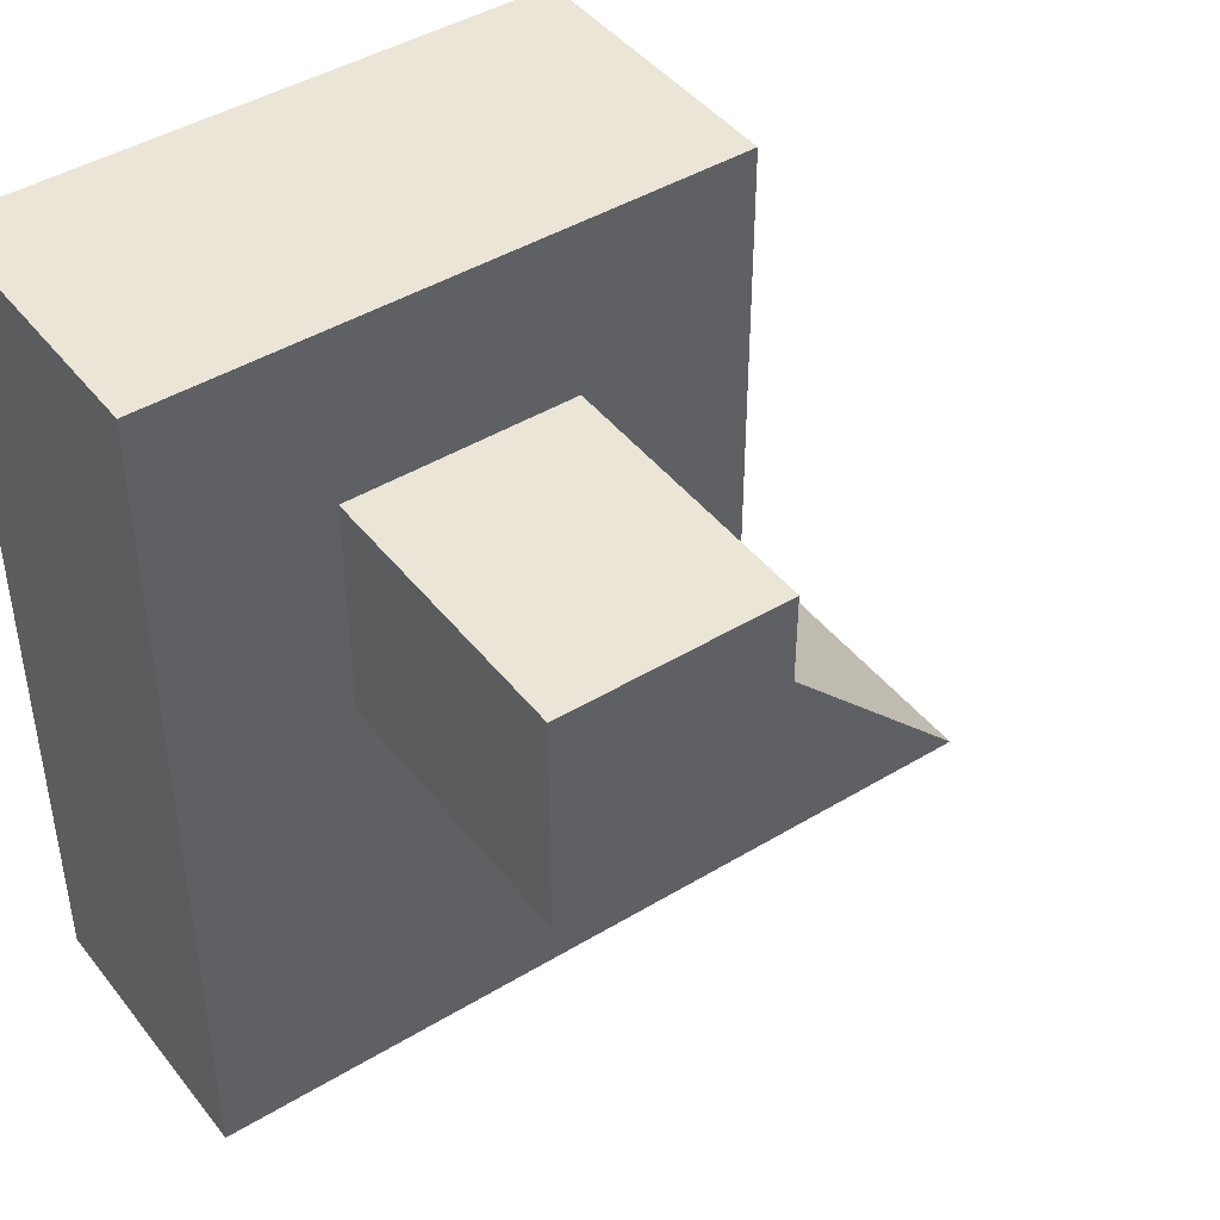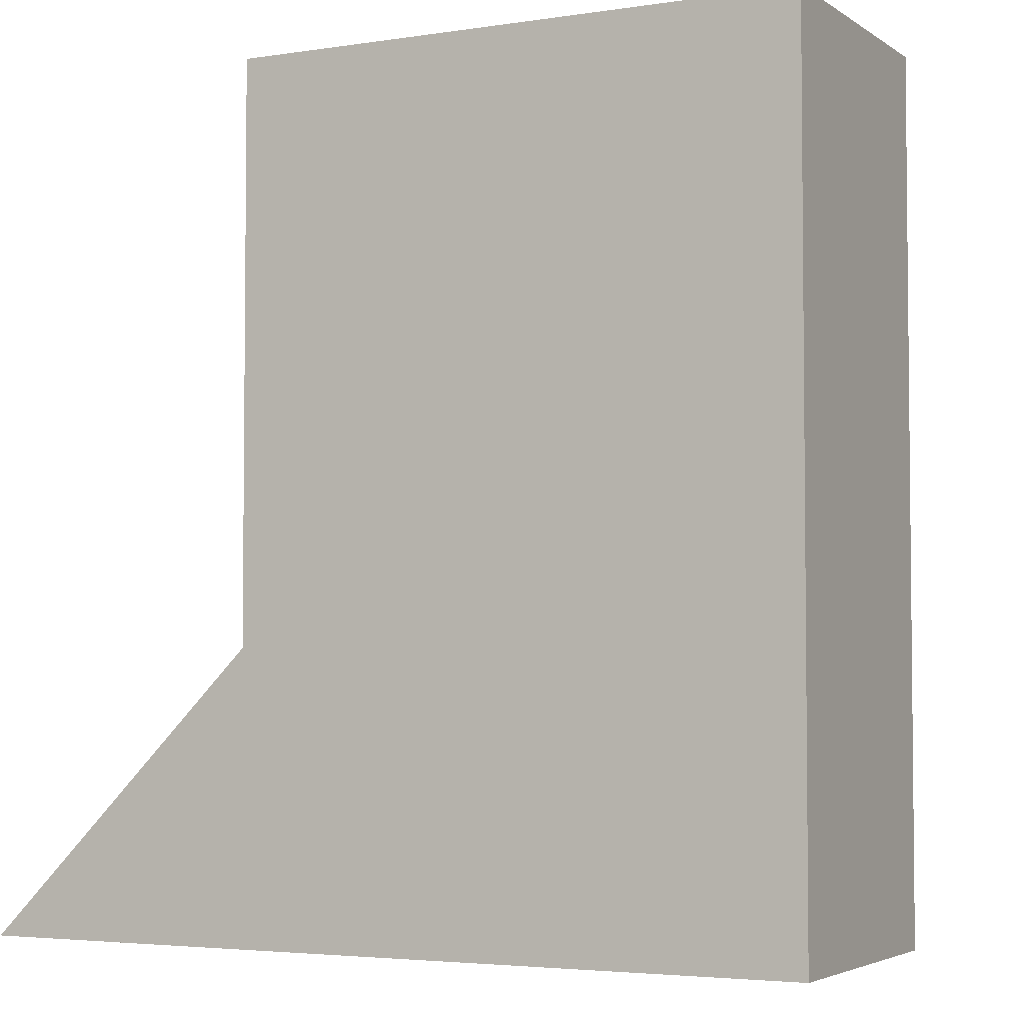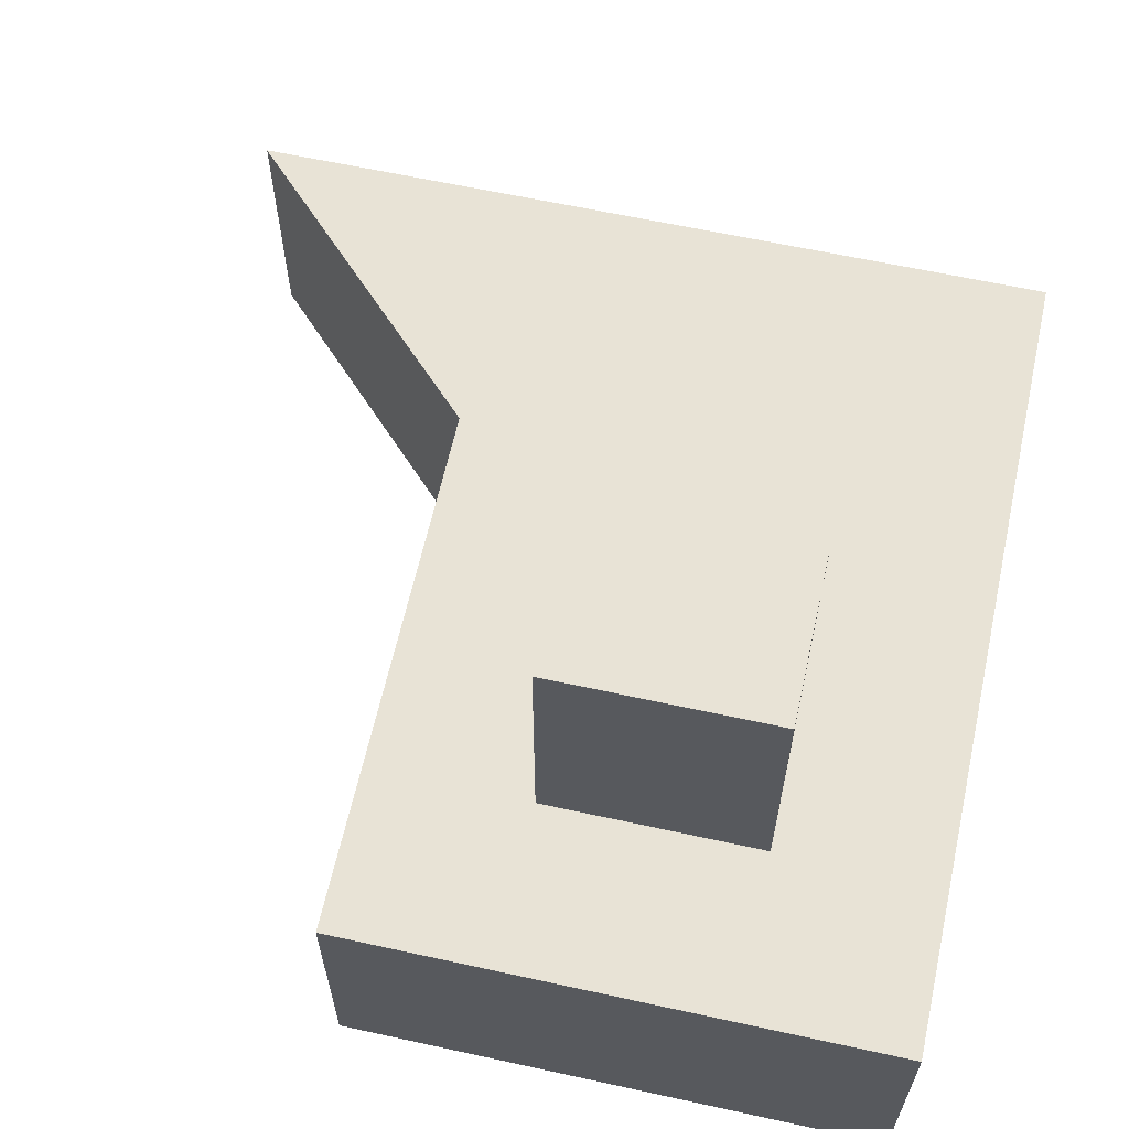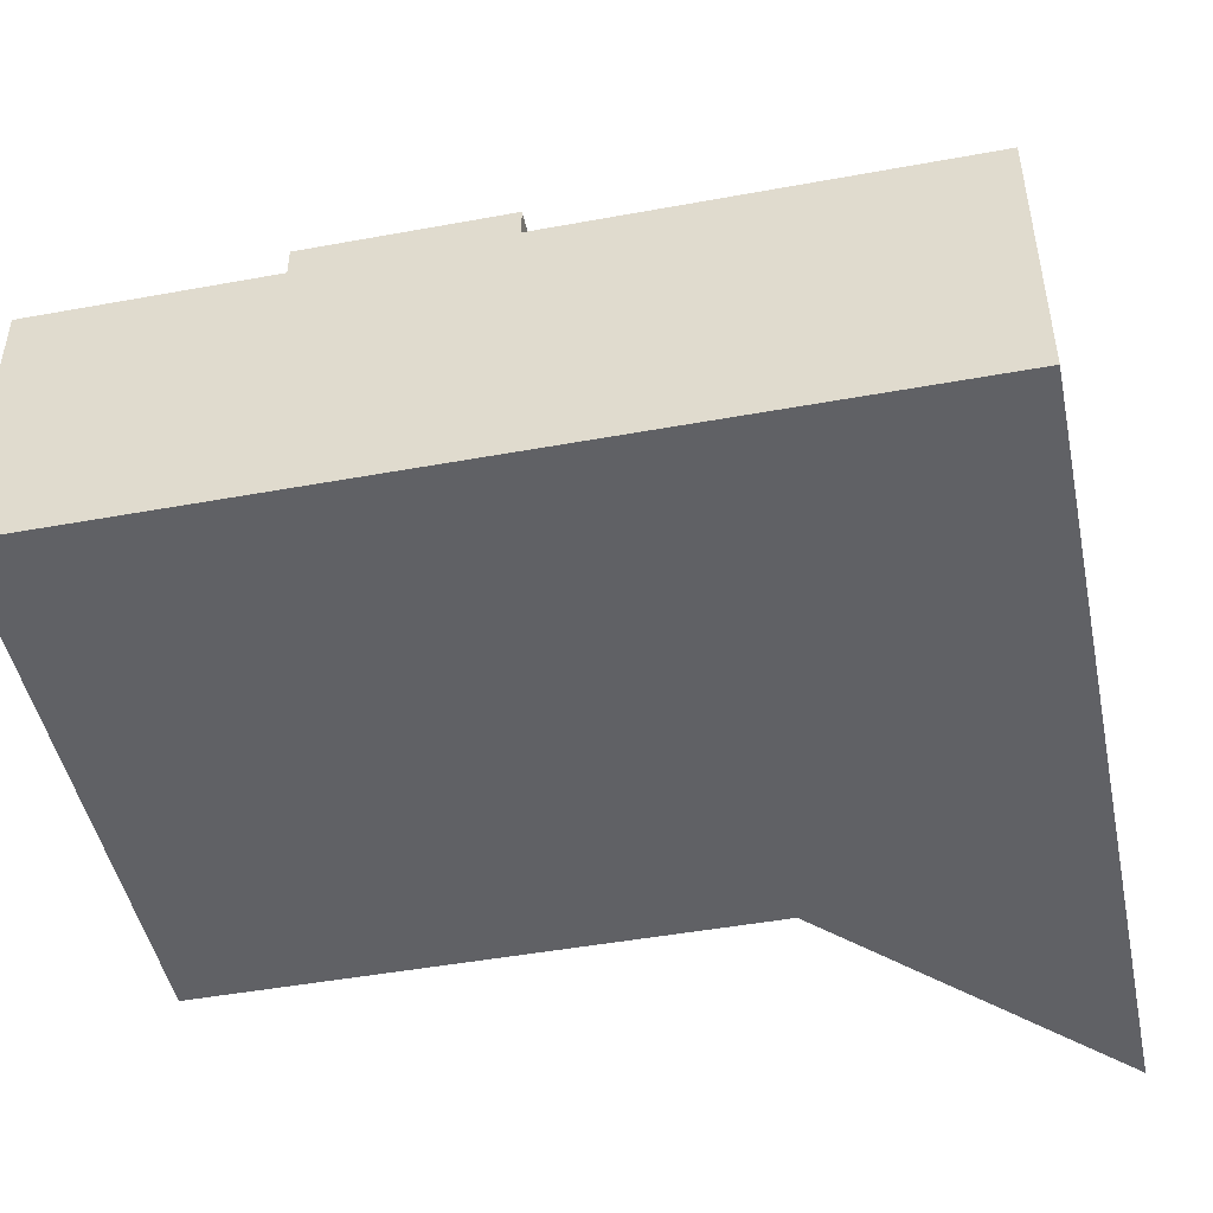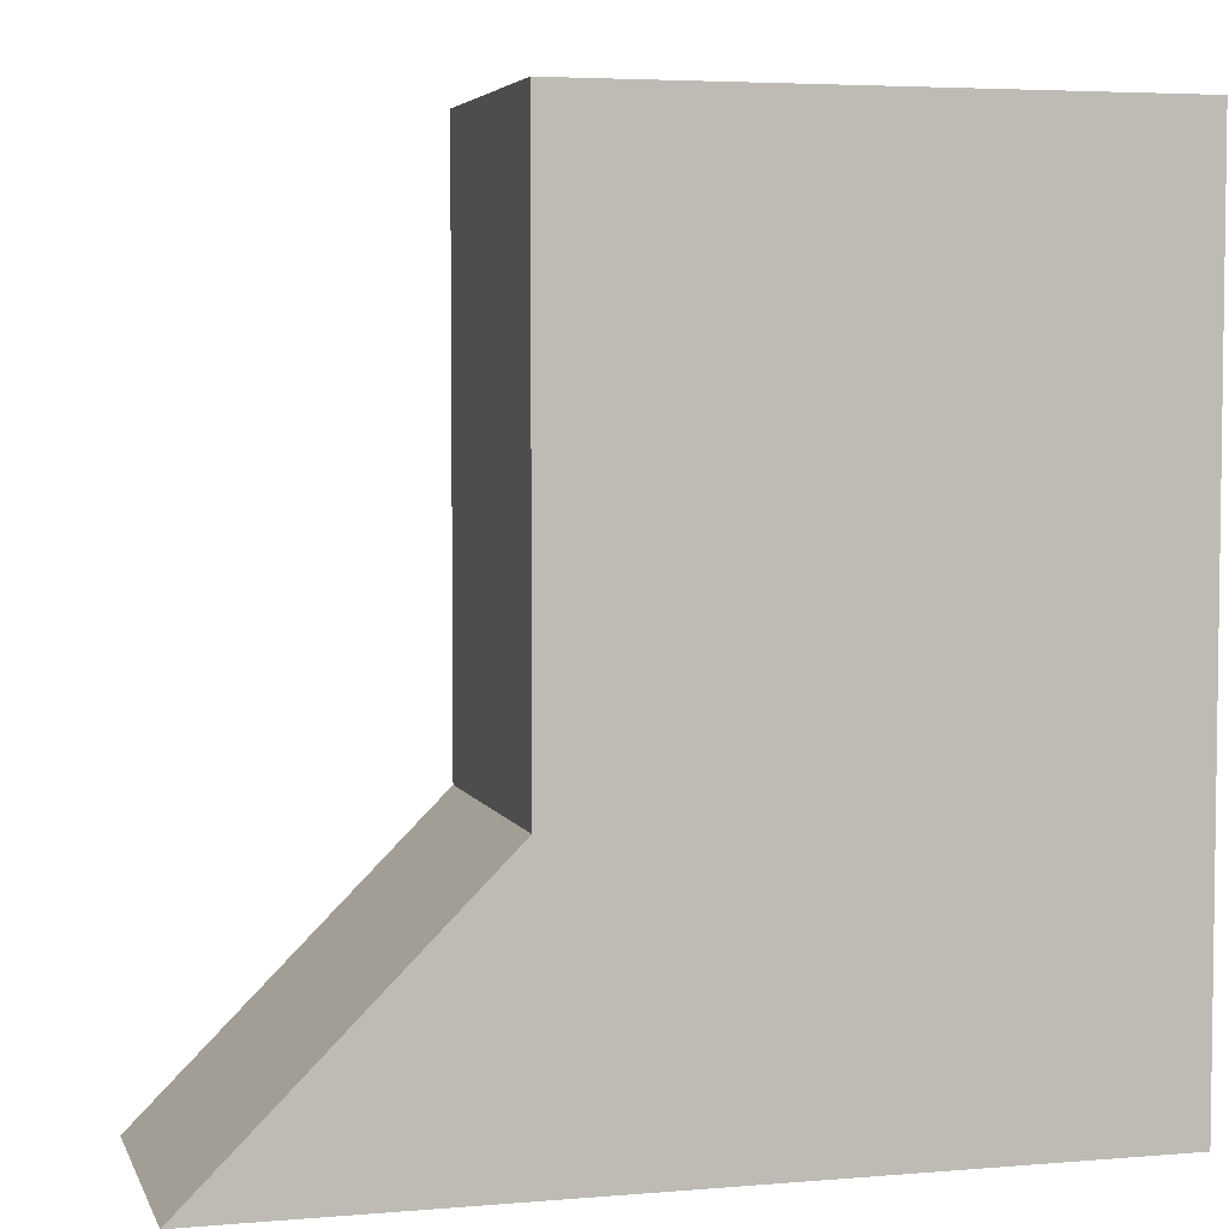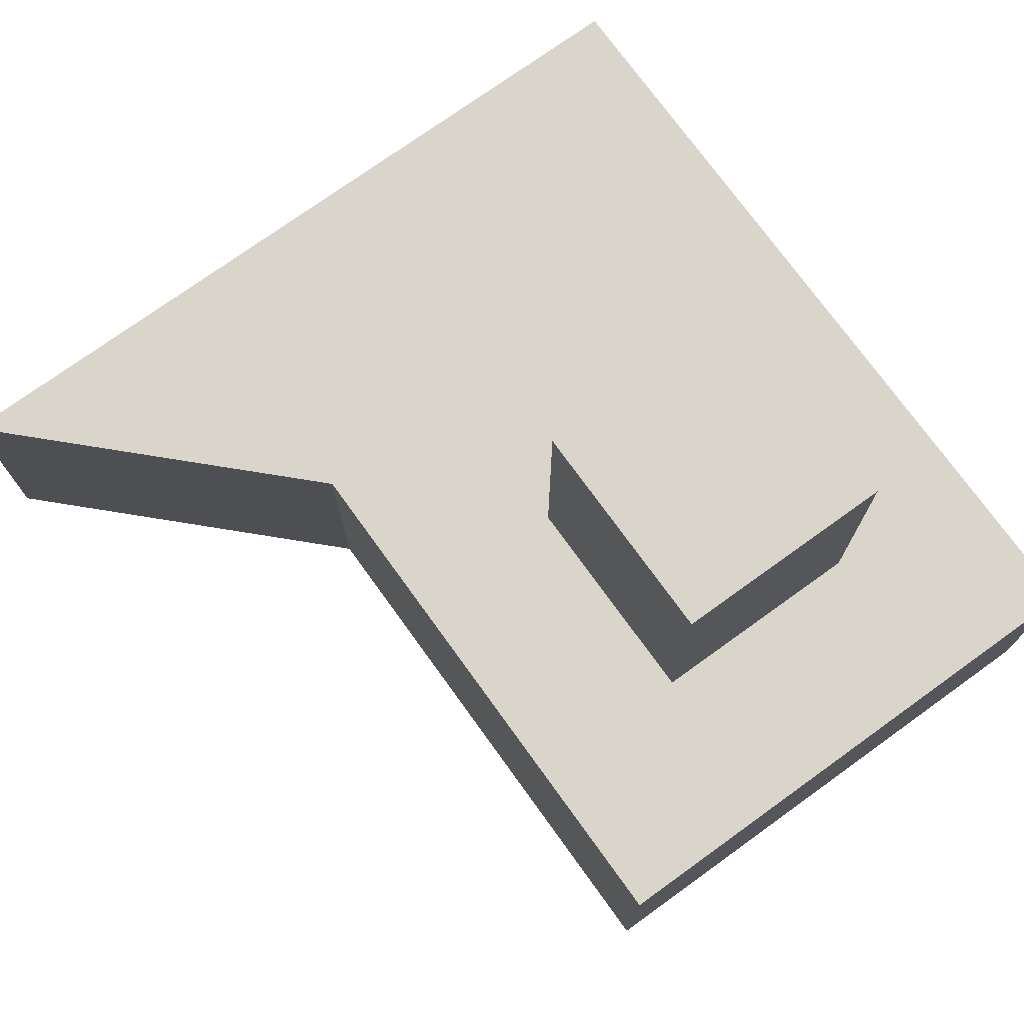
<metadata>
{"format":"obj","ext":"obj","renderer":"f3d","projection":"perspective","resolution":1024,"background":"white","views":[{"elev":44.1,"azim":-35.3,"up":"+Y"},{"elev":-3.8,"azim":-152.8,"up":"+Y"},{"elev":62.5,"azim":-167.5,"up":"+Z"},{"elev":-47.2,"azim":-78.3,"up":"+Z"},{"elev":4.6,"azim":164.8,"up":"+Y"},{"elev":74.5,"azim":144.2,"up":"+Z"}]}
</metadata>
<code>
v 17.8 3.3 0.5
v 18.2 3.3 0.5
v 18.2 3.3 1
v 17.8 3.3 1
v 18.2 3.3 0.5
v 18.2 3.7 0.5
v 18.2 3.7 1
v 18.2 3.3 1
v 17.8 3.7 0.5
v 17.8 3.3 0.5
v 17.8 3.3 1
v 17.8 3.7 1
v 18.2 3.7 0.5
v 17.8 3.7 0.5
v 17.8 3.7 1
v 18.2 3.7 1
v 18.2 3.3 1
v 18.2 3.7 1
v 17.8 3.7 1
v 17.8 3.3 1
v 17.5 4 0
v 17.5 2.5 0
v 17.5 2.5 0.5
v 17.5 4 0.5
v 18.5 4 0
v 17.5 4 0
v 17.5 4 0.5
v 18.5 4 0.5
v 18.5 3 0
v 18.5 4 0
v 18.5 4 0.5
v 18.5 3 0.5
v 19 2.5 0
v 18.5 3 0
v 18.5 3 0.5
v 19 2.5 0.5
v 17.5 2.5 0
v 19 2.5 0
v 19 2.5 0.5
v 17.5 2.5 0.5
v 18.2 3.7 0.5
v 18.2 3.3 0.5
v 17.8 3.3 0.5
v 17.8 3.7 0.5
v 17.5 2.5 0.5
v 19 2.5 0.5
v 18.5 3 0.5
v 18.5 4 0.5
v 17.5 4 0.5
v 19 2.5 0
v 17.5 2.5 0
v 17.5 4 0
v 18.5 4 0
v 18.5 3 0
g 14721ab6-e2b5-11ea-9ef6-54bf646e7e1f
f 1 2 4
f 4 2 3
g 14728fe8-e2b5-11ea-9d83-54bf646e7e1f
f 5 6 8
f 8 6 7
g 14732c18-e2b5-11ea-b794-54bf646e7e1f
f 9 10 12
f 12 10 11
g 1473a150-e2b5-11ea-9ec6-54bf646e7e1f
f 13 14 16
f 16 14 15
g 14741678-e2b5-11ea-802f-54bf646e7e1f
f 18 19 17
f 17 19 20
g 142b4f74-e2b5-11ea-b424-54bf646e7e1f
f 21 22 24
f 24 22 23
g 142b9d8c-e2b5-11ea-8632-54bf646e7e1f
f 25 26 28
f 28 26 27
g 142bebae-e2b5-11ea-b93c-54bf646e7e1f
f 29 30 32
f 32 30 31
g 142c39b8-e2b5-11ea-b893-54bf646e7e1f
f 33 34 36
f 36 34 35
g 142caee4-e2b5-11ea-859a-54bf646e7e1f
f 37 38 40
f 40 38 39
g 142d2424-e2b5-11ea-875e-54bf646e7e1f
f 42 47 41
f 41 47 48
f 41 48 49
f 47 42 45
f 45 42 43
f 45 43 49
f 49 43 44
f 49 44 41
f 45 46 47
g 142d9940-e2b5-11ea-8bdf-54bf646e7e1f
f 50 51 54
f 54 51 52
f 54 52 53

</code>
